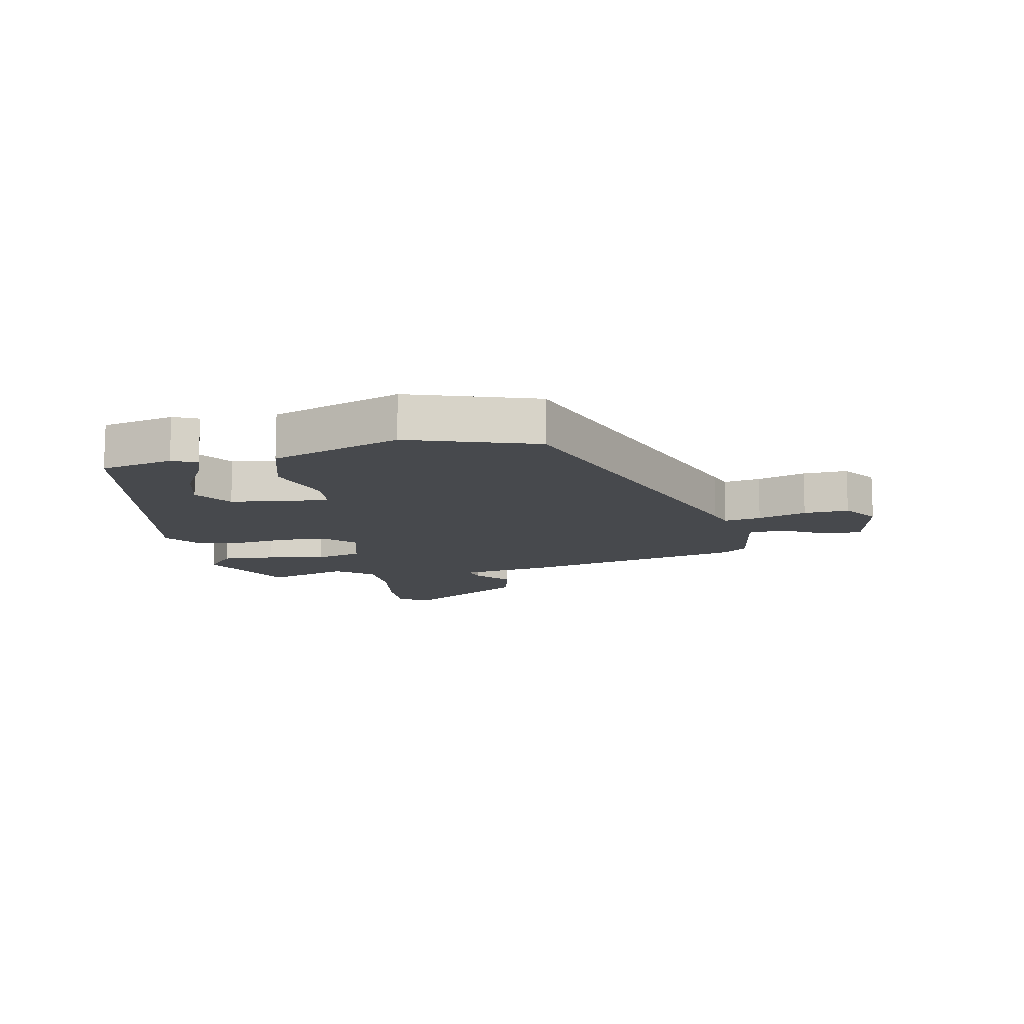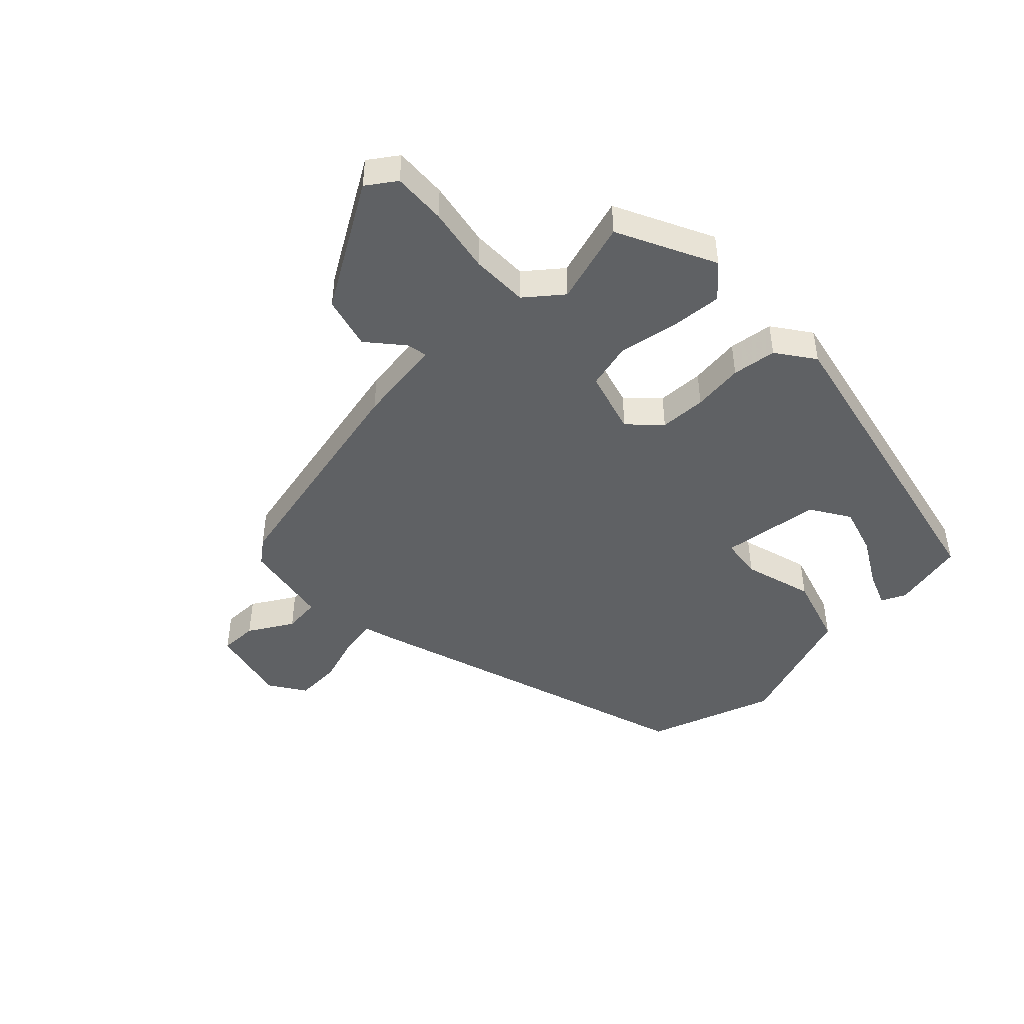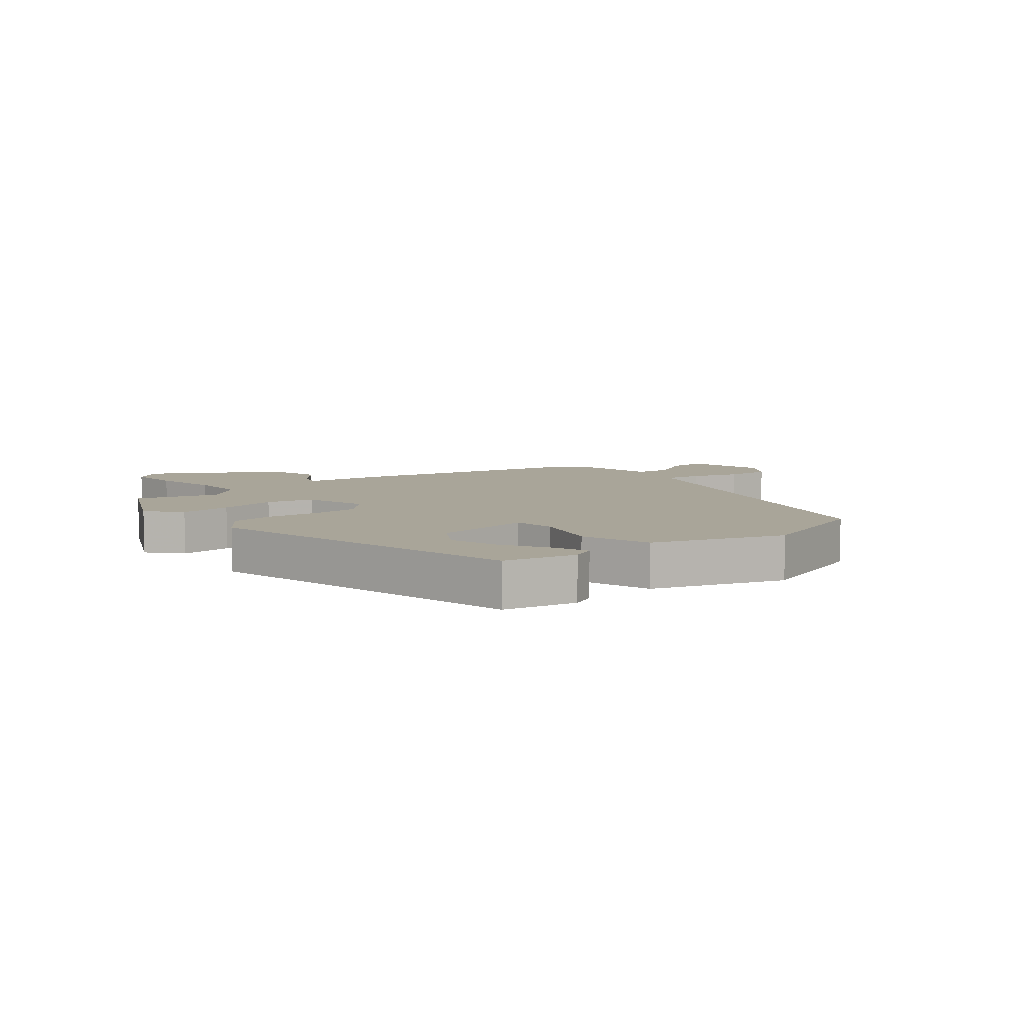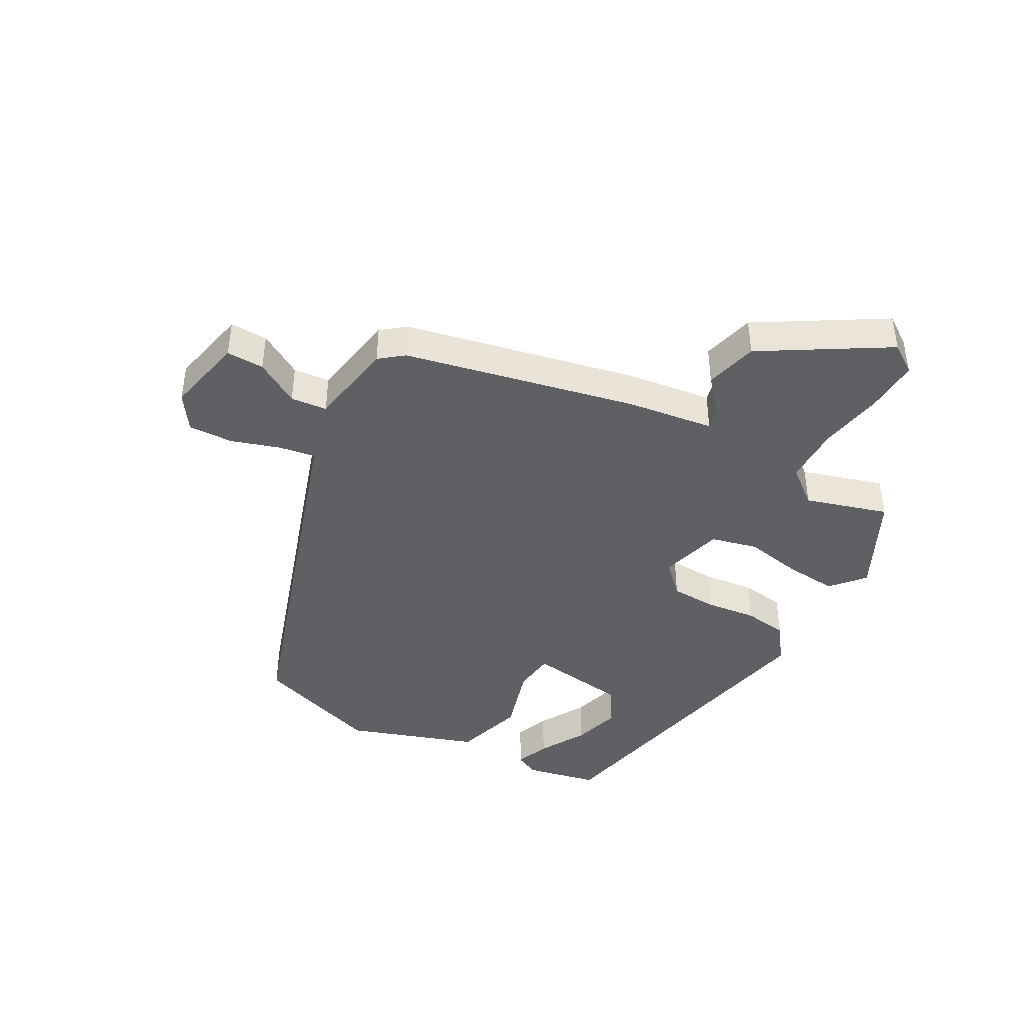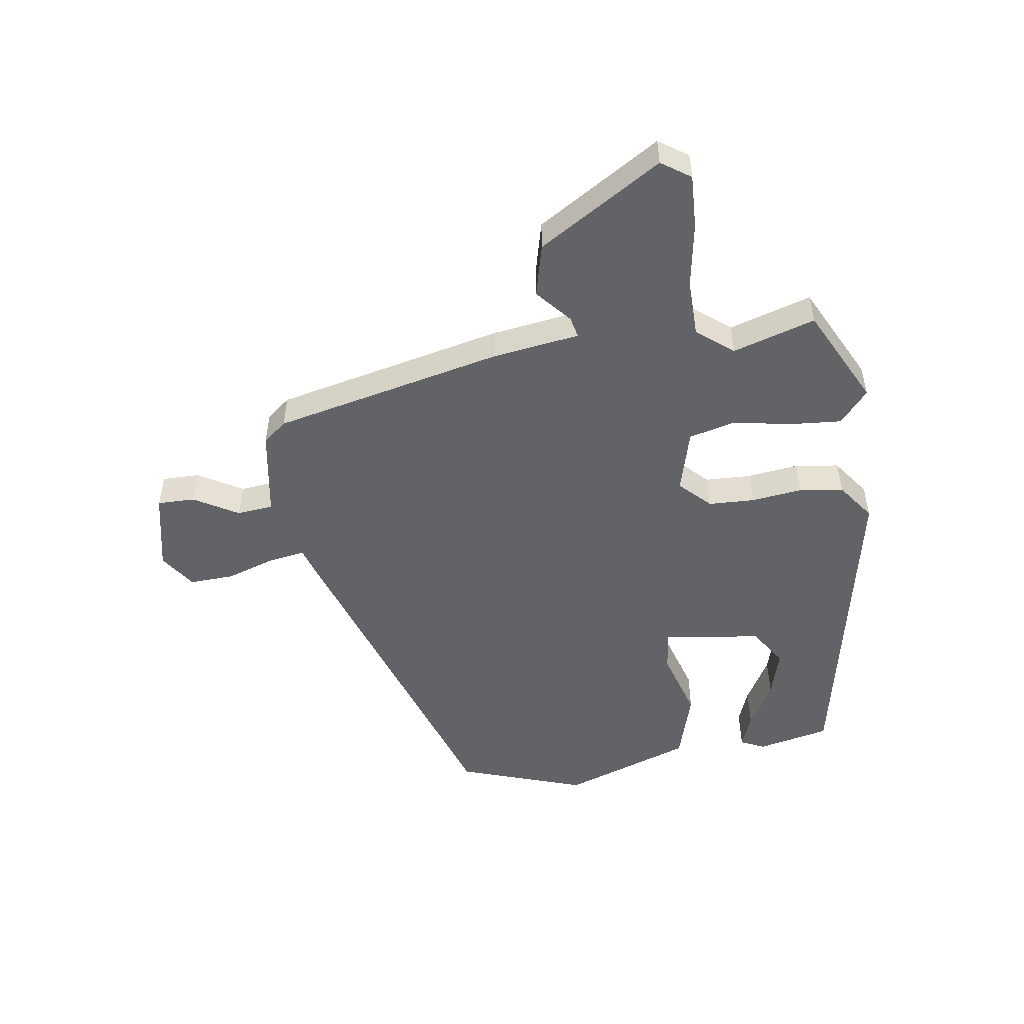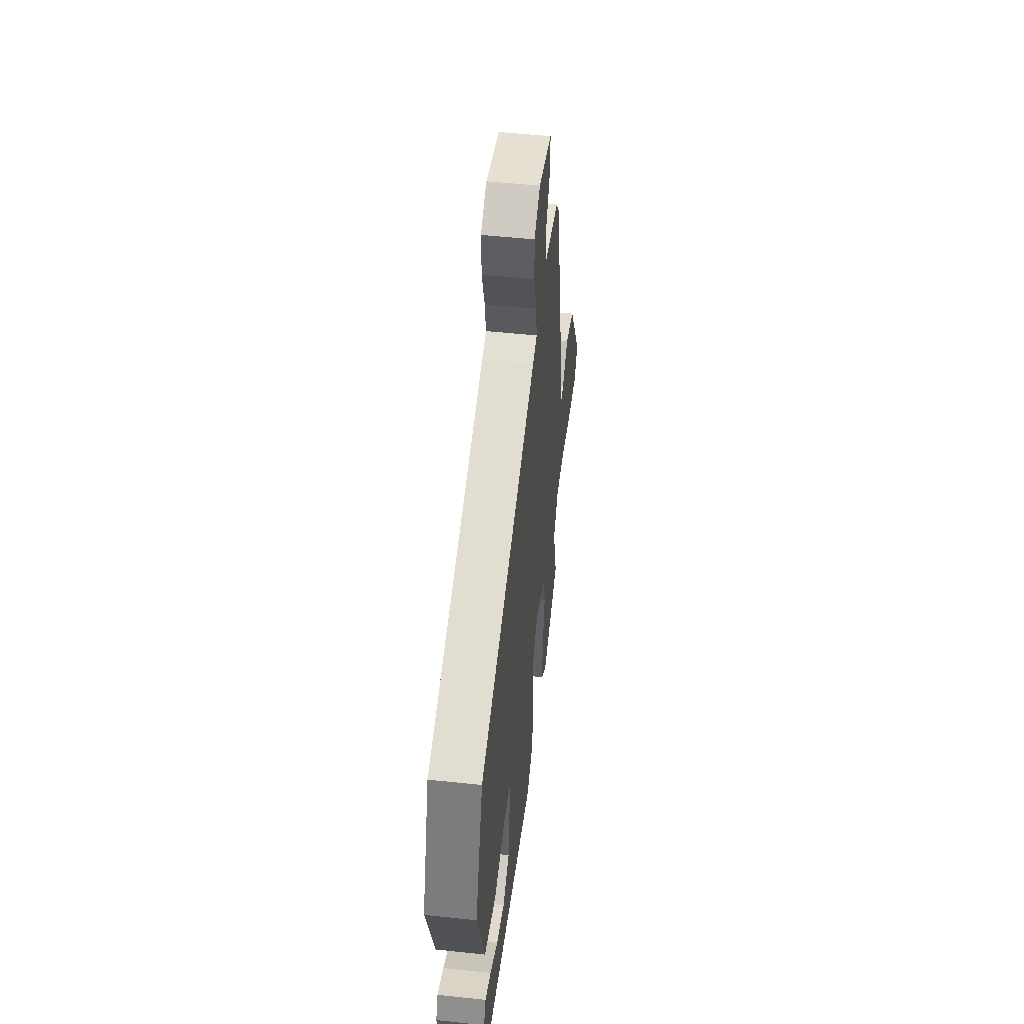
<metadata>
{"format":"obj","ext":"obj","renderer":"f3d","projection":"perspective","resolution":1024,"background":"white","views":[{"elev":-12.2,"azim":-77.8,"up":"+Y"},{"elev":-46.1,"azim":133.7,"up":"+Y"},{"elev":7.4,"azim":-129.6,"up":"+Y"},{"elev":-42.6,"azim":60.9,"up":"+Y"},{"elev":-51.0,"azim":98.7,"up":"+Y"},{"elev":49.4,"azim":-83.2,"up":"+Z"}]}
</metadata>
<code>
v -0.461 0.07 0.322
v 0.104 0.07 0.51
v 0.147 0.07 0.523
v 0.137 0.07 0.584
v 0.111 0.07 0.664
v 0.108 0.07 0.738
v 0.167 0.07 0.778
v 0.298 0.07 0.75
v 0.297 0.07 0.688
v 0.254 0.07 0.615
v 0.26 0.07 0.555
v 0.405 0.07 0.531
v 0.436 0.07 0.492
v 0.52 0.07 0.111
v 0.54 0.07 -0.033
v 0.575 0.07 -0.025
v 0.632 0.07 0.024
v 0.719 0.07 0.002
v 0.843 0.07 -0.202
v 0.81 0.07 -0.25
v 0.722 0.07 -0.246
v 0.613 0.07 -0.227
v 0.518 0.07 -0.228
v 0.47 0.07 -0.288
v 0.511 0.07 -0.424
v 0.35 0.07 -0.504
v 0.296 0.07 -0.457
v 0.303 0.07 -0.371
v 0.321 0.07 -0.275
v 0.302 0.07 -0.198
v 0.197 0.07 -0.169
v 0.148 0.07 -0.218
v 0.145 0.07 -0.295
v 0.155 0.07 -0.379
v 0.145 0.07 -0.452
v 0.083 0.07 -0.497
v -0.454 0.07 -0.386
v -0.48 0.07 -0.266
v -0.461 0.07 -0.226
v -0.404 0.07 -0.248
v -0.327 0.07 -0.292
v -0.247 0.07 -0.315
v -0.183 0.07 -0.274
v -0.161 0.07 -0.111
v -0.229 0.07 -0.103
v -0.343 0.07 -0.137
v -0.459 0.07 -0.102
v -0.533 0.07 0.112
v -0.461 0 0.322
v 0.104 0 0.51
v 0.147 0 0.523
v 0.137 0 0.584
v 0.111 0 0.664
v 0.108 0 0.738
v 0.167 0 0.778
v 0.298 0 0.75
v 0.297 0 0.688
v 0.254 0 0.615
v 0.26 0 0.555
v 0.405 0 0.531
v 0.436 0 0.492
v 0.52 0 0.111
v 0.54 0 -0.033
v 0.575 0 -0.025
v 0.632 0 0.024
v 0.719 0 0.002
v 0.843 0 -0.202
v 0.81 0 -0.25
v 0.722 0 -0.246
v 0.613 0 -0.227
v 0.518 0 -0.228
v 0.47 0 -0.288
v 0.511 0 -0.424
v 0.35 0 -0.504
v 0.296 0 -0.457
v 0.303 0 -0.371
v 0.321 0 -0.275
v 0.302 0 -0.198
v 0.197 0 -0.169
v 0.148 0 -0.218
v 0.145 0 -0.295
v 0.155 0 -0.379
v 0.145 0 -0.452
v 0.083 0 -0.497
v -0.454 0 -0.386
v -0.48 0 -0.266
v -0.461 0 -0.226
v -0.404 0 -0.248
v -0.327 0 -0.292
v -0.247 0 -0.315
v -0.183 0 -0.274
v -0.161 0 -0.111
v -0.229 0 -0.103
v -0.343 0 -0.137
v -0.459 0 -0.102
v -0.533 0 0.112
f 45 46 47 48
f 44 45 48 1
f 38 39 40 41
f 38 41 42
f 37 38 42
f 36 37 42
f 33 34 35 36
f 32 33 36 42
f 31 32 42 43
f 26 27 28 29
f 24 25 26 29
f 23 24 29 30
f 22 23 30 31
f 20 21 22
f 19 20 22 31
f 16 17 18 19
f 15 16 19 31
f 11 12 13 14
f 11 14 15 31
f 7 8 9 10
f 4 5 6 7
f 3 4 7 10
f 44 1 2 3
f 11 31 43 44
f 3 10 11 44
f 96 95 94 93
f 49 96 93 92
f 89 88 87 86
f 90 89 86
f 90 86 85
f 90 85 84
f 84 83 82 81
f 90 84 81 80
f 91 90 80 79
f 77 76 75 74
f 77 74 73 72
f 78 77 72 71
f 79 78 71 70
f 70 69 68
f 79 70 68 67
f 67 66 65 64
f 79 67 64 63
f 62 61 60 59
f 79 63 62 59
f 58 57 56 55
f 55 54 53 52
f 58 55 52 51
f 51 50 49 92
f 92 91 79 59
f 92 59 58 51
f 1 49 50 2
f 2 50 51 3
f 3 51 52 4
f 4 52 53 5
f 5 53 54 6
f 6 54 55 7
f 7 55 56 8
f 8 56 57 9
f 9 57 58 10
f 10 58 59 11
f 11 59 60 12
f 12 60 61 13
f 13 61 62 14
f 14 62 63 15
f 15 63 64 16
f 16 64 65 17
f 17 65 66 18
f 18 66 67 19
f 19 67 68 20
f 20 68 69 21
f 21 69 70 22
f 22 70 71 23
f 23 71 72 24
f 24 72 73 25
f 25 73 74 26
f 26 74 75 27
f 27 75 76 28
f 28 76 77 29
f 29 77 78 30
f 30 78 79 31
f 31 79 80 32
f 32 80 81 33
f 33 81 82 34
f 34 82 83 35
f 35 83 84 36
f 36 84 85 37
f 37 85 86 38
f 38 86 87 39
f 39 87 88 40
f 40 88 89 41
f 41 89 90 42
f 42 90 91 43
f 43 91 92 44
f 44 92 93 45
f 45 93 94 46
f 46 94 95 47
f 47 95 96 48
f 48 96 49 1

</code>
